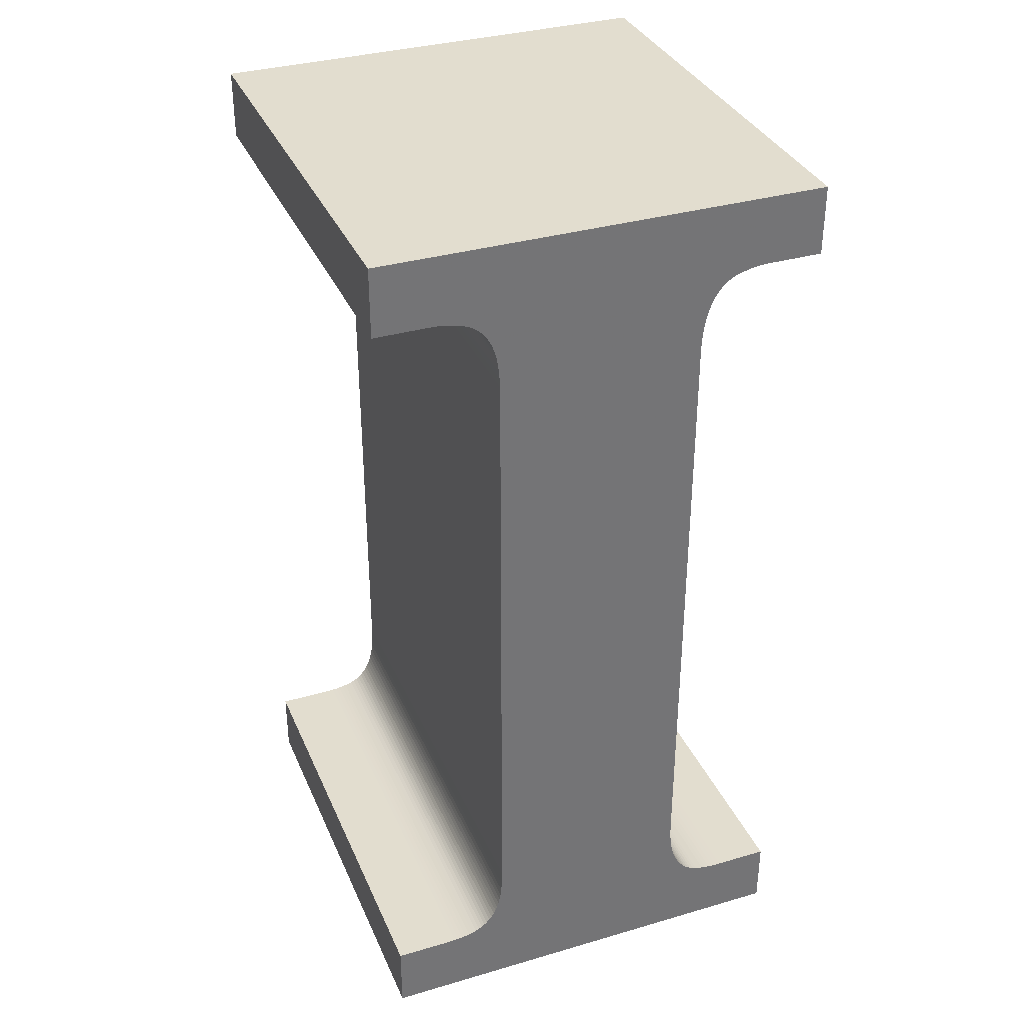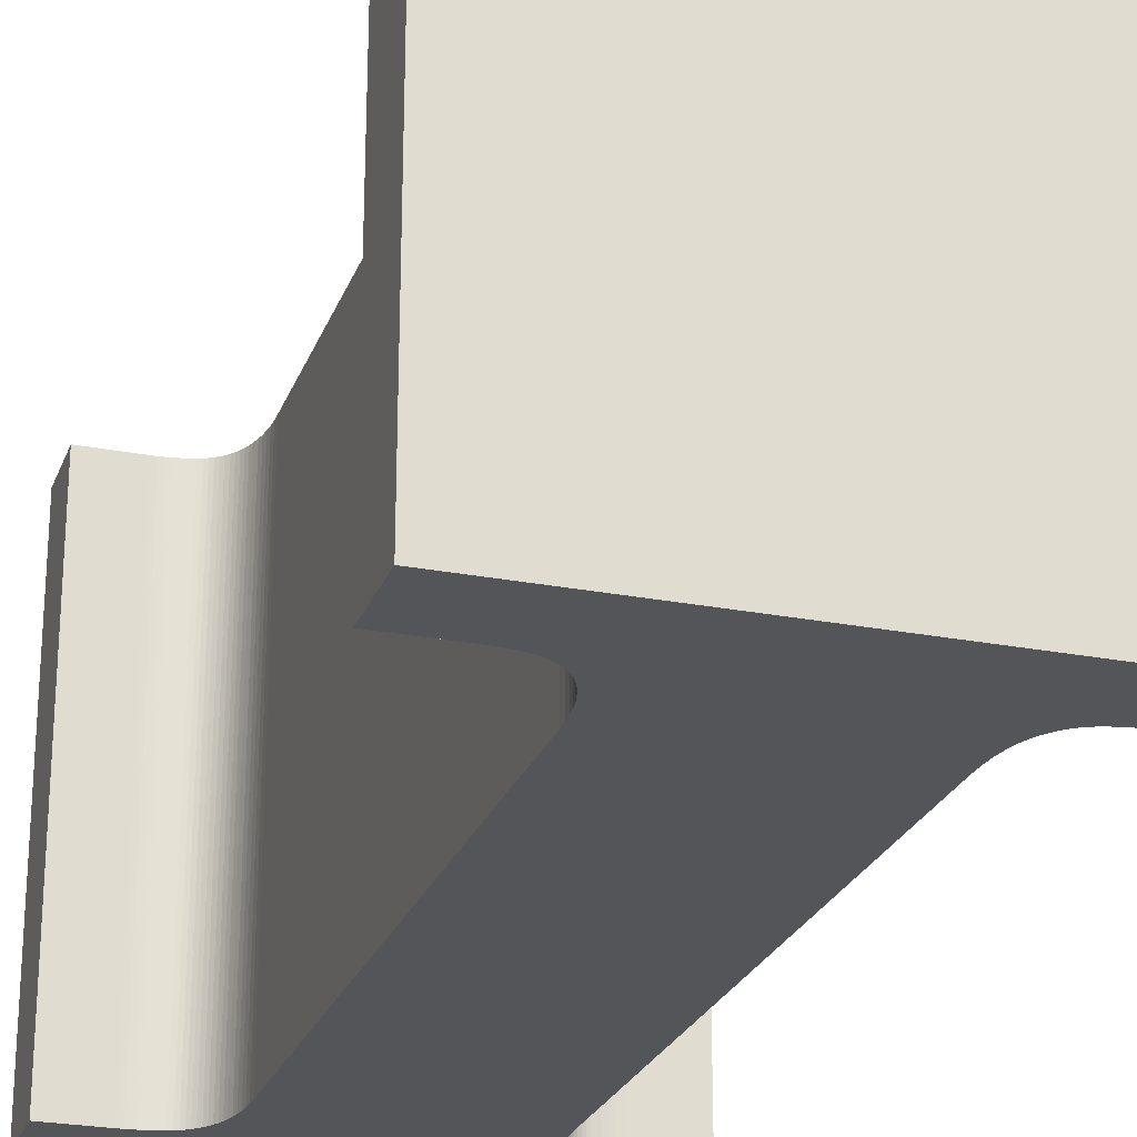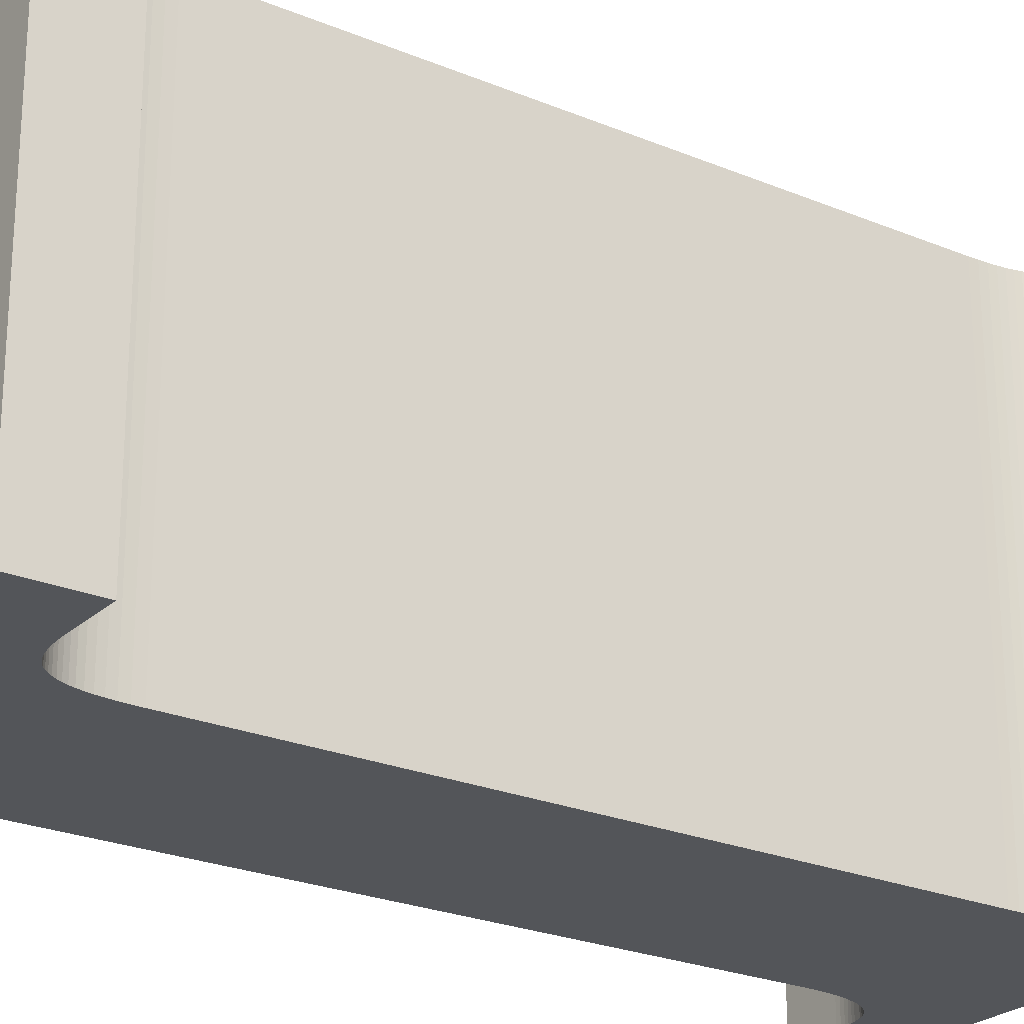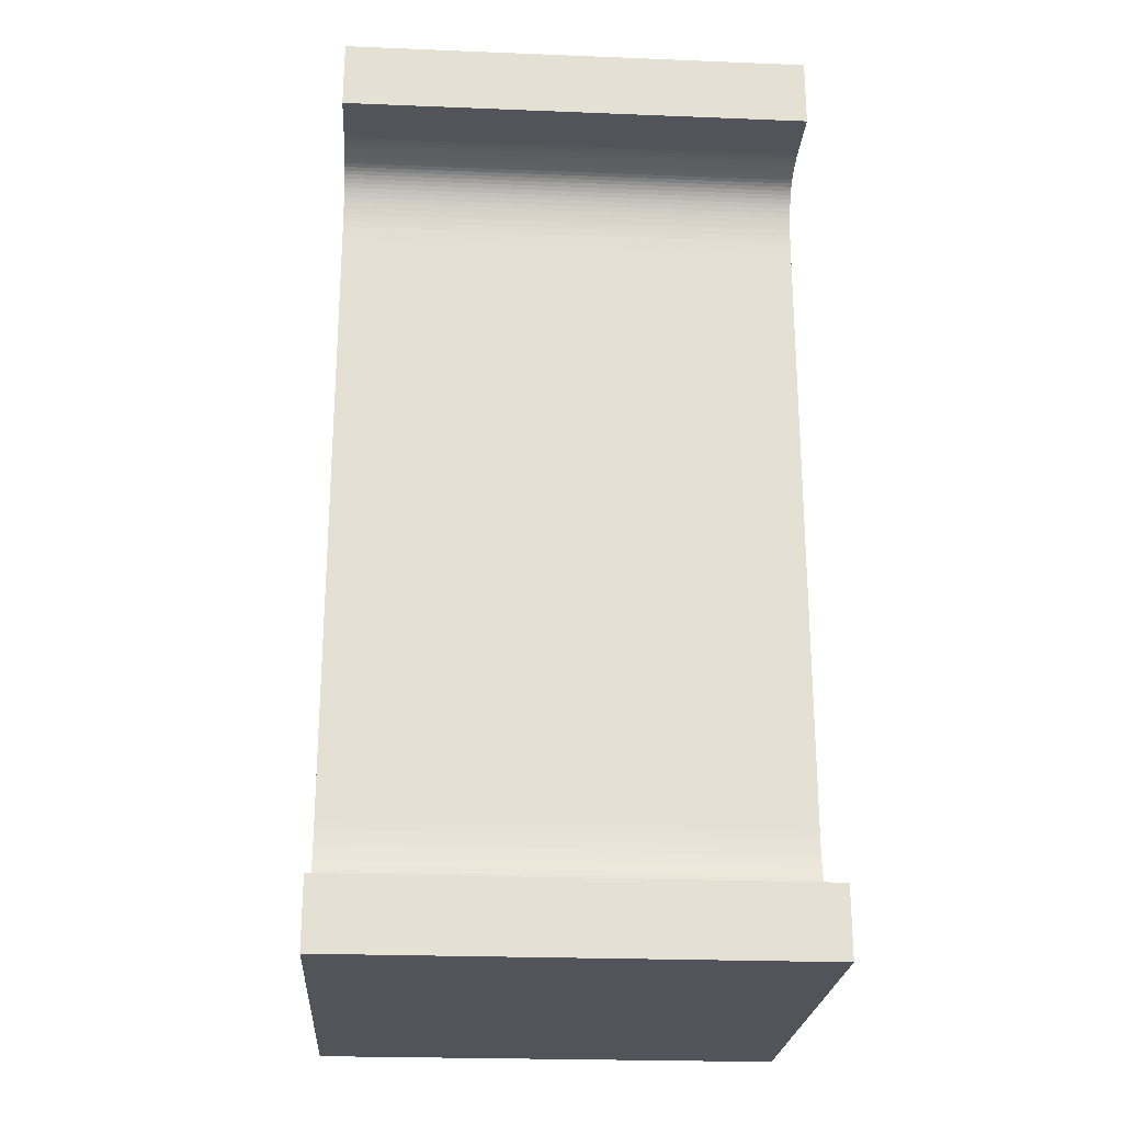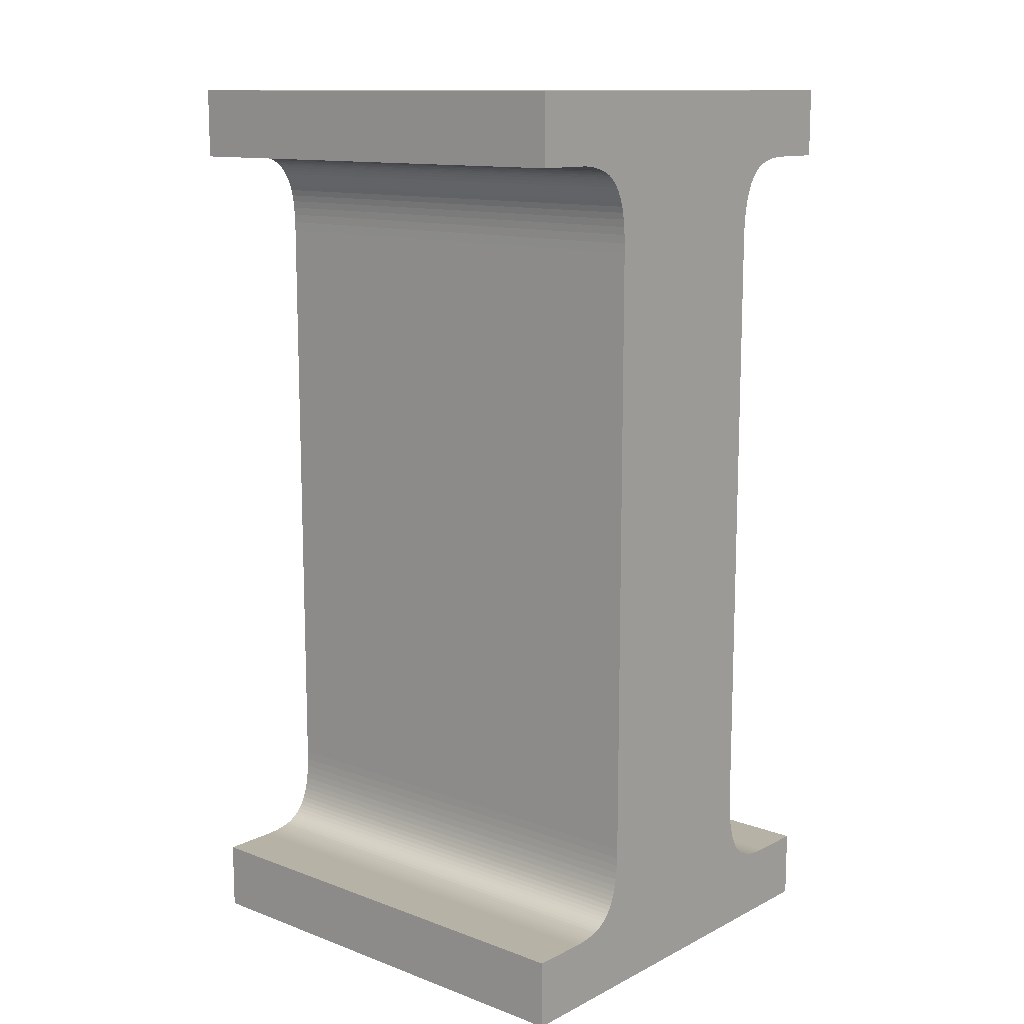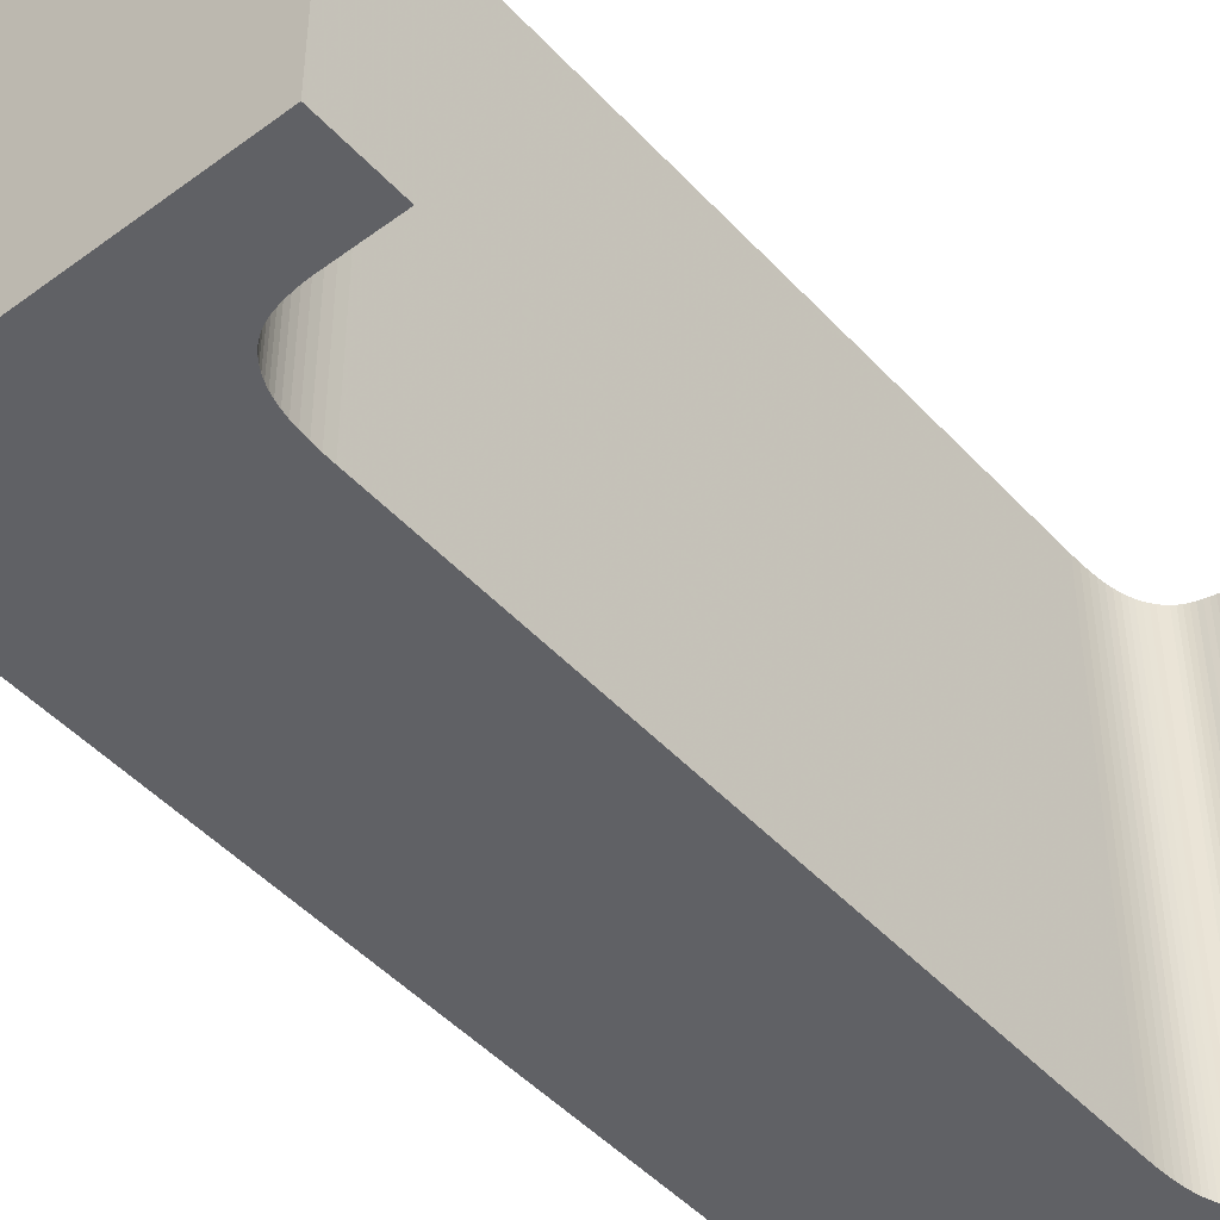
<metadata>
{"format":"obj","ext":"obj","renderer":"f3d","projection":"perspective","resolution":1024,"background":"white","views":[{"elev":34.8,"azim":158.7,"up":"+Y"},{"elev":-24.8,"azim":-17.6,"up":"+Z"},{"elev":-24.4,"azim":55.4,"up":"+Z"},{"elev":-23.8,"azim":86.2,"up":"+Y"},{"elev":12.4,"azim":130.8,"up":"+Y"},{"elev":-47.2,"azim":40.0,"up":"+Z"}]}
</metadata>
<code>
o obj_0
v 6.76 		51.52 		0
v 6.696 		51.59 		0
v 6.823 		51.46 		0
v 6.891 		51.41 		0
v 6.965 		51.37 		0
v 7.044 		51.33 		0
v 7.129 		51.3 		0
v -0.64 		68.08 		10
v -0.64 		69.56 		10
v -0.64 		68.08 		0
v -0.64 		69.56 		0
v -0.64 		49.74 		10
v -0.64 		51.22 		10
v -0.64 		51.22 		0
v -0.64 		49.74 		0
v 8.96 		49.74 		10
v 8.96 		49.74 		0
v 1.662 		67.61 		0
v 1.604 		67.69 		0
v 1.54 		67.76 		0
v 1.478 		67.82 		0
v 1.411 		67.87 		0
v 6.696 		67.69 		10
v 6.638 		67.61 		10
v 1.34 		67.91 		0
v 1.264 		67.95 		0
v 6.585 		67.53 		10
v 1.184 		67.98 		0
v 6.538 		67.43 		10
v 1.1 		68 		0
v 6.496 		67.33 		10
v 6.46 		67.22 		10
v 1.012 		68.02 		0
v 6.429 		67.09 		10
v 0.92 		68.04 		0
v 6.404 		66.95 		10
v 0.825 		68.06 		0
v 6.385 		66.8 		10
v 0.727 		68.07 		0
v 6.371 		66.63 		10
v 0.625 		68.08 		0
v 0.52 		68.08 		0
v 6.363 		66.45 		10
v 6.36 		66.26 		10
v 1.96 		66.26 		0
v 1.957 		66.45 		0
v 1.662 		67.61 		10
v 1.947 		66.63 		0
v 1.604 		67.69 		10
v 1.93 		66.8 		0
v 1.54 		67.76 		10
v 1.907 		66.95 		0
v 1.478 		67.82 		10
v 1.877 		67.09 		0
v 1.411 		67.87 		10
v 1.84 		67.22 		0
v 1.34 		67.91 		10
v 1.804 		67.33 		0
v 1.264 		67.95 		10
v 1.762 		67.43 		0
v 1.184 		67.98 		10
v 1.715 		67.53 		0
v 1.1 		68 		10
v 6.144 		69.56 		0
v 6.144 		49.74 		0
v 8.96 		68.08 		0
v 8.96 		69.56 		0
v 7.78 		68.08 		0
v 7.681 		68.08 		0
v 7.584 		68.07 		0
v 7.49 		68.06 		0
v 7.398 		68.04 		0
v 7.308 		68.02 		0
v 7.22 		68 		0
v 8.96 		68.08 		10
v 8.96 		69.56 		10
v 7.78 		68.08 		10
v 7.129 		67.98 		0
v 7.681 		68.08 		10
v 7.044 		67.95 		0
v 7.584 		68.07 		10
v 6.965 		67.91 		0
v 7.49 		68.06 		10
v 7.398 		68.04 		10
v 6.891 		67.87 		0
v 6.823 		67.82 		0
v 7.308 		68.02 		10
v 6.76 		67.76 		0
v 6.696 		67.69 		0
v 7.22 		68 		10
v 6.638 		67.61 		0
v 7.129 		67.98 		10
v 7.044 		67.95 		10
v 6.965 		67.91 		10
v 6.585 		67.53 		0
v 6.891 		67.87 		10
v 6.823 		67.82 		10
v 6.538 		67.43 		0
v 6.76 		67.76 		10
v 6.496 		67.33 		0
v 6.46 		67.22 		0
v 6.429 		67.09 		0
v 6.404 		66.95 		0
v 6.385 		66.8 		0
v 6.371 		66.63 		0
v 6.363 		66.45 		0
v 6.36 		66.26 		0
v 2.048 		69.56 		10
v 1.012 		68.02 		10
v 0.92 		68.04 		10
v 0.825 		68.06 		10
v 0.727 		68.07 		10
v 0.625 		68.08 		10
v 0.52 		68.08 		10
v 1.96 		66.26 		10
v 1.957 		66.45 		10
v 1.947 		66.63 		10
v 1.93 		66.8 		10
v 1.907 		66.95 		10
v 1.877 		67.09 		10
v 1.84 		67.22 		10
v 1.804 		67.33 		10
v 1.762 		67.43 		10
v 1.715 		67.53 		10
v 8.96 		51.22 		10
v 6.36 		53.02 		10
v 6.363 		52.83 		10
v 6.371 		52.65 		10
v 6.385 		52.48 		10
v 6.404 		52.33 		10
v 7.22 		51.28 		10
v 7.308 		51.26 		10
v 7.398 		51.25 		10
v 7.49 		51.23 		10
v 7.584 		51.23 		10
v 7.681 		51.22 		10
v 7.78 		51.22 		10
v 6.429 		52.19 		10
v 6.46 		52.06 		10
v 6.496 		51.95 		10
v 6.538 		51.85 		10
v 6.585 		51.76 		10
v 6.638 		51.67 		10
v 6.696 		51.59 		10
v 6.76 		51.52 		10
v 6.823 		51.46 		10
v 6.891 		51.41 		10
v 6.965 		51.37 		10
v 7.044 		51.33 		10
v 7.129 		51.3 		10
v 1.907 		52.33 		10
v 1.93 		52.48 		10
v 1.947 		52.65 		10
v 1.957 		52.83 		10
v 1.96 		53.02 		10
v 1.1 		51.28 		10
v 1.184 		51.3 		10
v 1.264 		51.33 		10
v 1.34 		51.37 		10
v 1.411 		51.41 		10
v 1.478 		51.46 		10
v 1.54 		51.52 		10
v 1.604 		51.59 		10
v 1.662 		51.67 		10
v 1.715 		51.76 		10
v 1.762 		51.85 		10
v 1.804 		51.95 		10
v 1.84 		52.06 		10
v 1.877 		52.19 		10
v 1.907 		52.33 		0
v 0.52 		51.22 		10
v 1.93 		52.48 		0
v 1.947 		52.65 		0
v 0.625 		51.22 		10
v 1.957 		52.83 		0
v 0.727 		51.23 		10
v 1.96 		53.02 		0
v 0.825 		51.23 		10
v 0.92 		51.25 		10
v 1.1 		51.28 		0
v 1.012 		51.26 		10
v 1.184 		51.3 		0
v 1.264 		51.33 		0
v 1.34 		51.37 		0
v 8.96 		51.22 		0
v 1.411 		51.41 		0
v 1.478 		51.46 		0
v 1.54 		51.52 		0
v 1.604 		51.59 		0
v 1.662 		51.67 		0
v 1.715 		51.76 		0
v 1.762 		51.85 		0
v 1.804 		51.95 		0
v 1.84 		52.06 		0
v 1.877 		52.19 		0
v 0.52 		51.22 		0
v 0.625 		51.22 		0
v 0.727 		51.23 		0
v 0.825 		51.23 		0
v 0.92 		51.25 		0
v 1.012 		51.26 		0
v 6.36 		53.02 		0
v 6.363 		52.83 		0
v 6.371 		52.65 		0
v 6.385 		52.48 		0
v 6.404 		52.33 		0
v 7.22 		51.28 		0
v 7.308 		51.26 		0
v 7.398 		51.25 		0
v 7.49 		51.23 		0
v 7.584 		51.23 		0
v 7.681 		51.22 		0
v 7.78 		51.22 		0
v 6.429 		52.19 		0
v 6.46 		52.06 		0
v 6.496 		51.95 		0
v 6.538 		51.85 		0
v 6.585 		51.76 		0
v 6.638 		51.67 		0
g group_0_15277357
f 10 8 9
f 10 9 11
f 12 13 15
f 15 13 14
f 169 195 168
f 160 186 184
f 120 121 54
f 140 216 139
f 5 148 149
f 116 46 115
f 45 115 46
f 116 48 46
f 15 65 12
f 118 50 48
f 16 12 65
f 17 16 65
f 118 52 50
f 69 67 68
f 120 54 52
f 56 54 121
f 58 56 122
f 121 122 56
f 70 64 69
f 122 60 58
f 71 64 70
f 72 64 71
f 66 68 67
f 73 64 72
f 62 124 18
f 9 108 11
f 74 64 73
f 78 64 74
f 82 64 80
f 80 64 78
f 85 64 82
f 88 64 86
f 86 64 85
f 67 69 64
f 75 76 77
f 79 77 76
f 81 79 76
f 108 87 76
f 81 76 83
f 89 64 88
f 91 19 89
f 93 92 108
f 90 87 108
f 84 76 87
f 83 76 84
f 98 62 95
f 90 108 92
f 95 62 91
f 93 108 94
f 97 96 108
f 96 94 108
f 100 60 98
f 101 56 100
f 23 99 108
f 97 108 99
f 27 24 108
f 24 23 108
f 104 50 103
f 105 48 104
f 102 54 101
f 103 52 102
f 29 27 108
f 29 108 31
f 31 108 32
f 108 47 32
f 123 122 32
f 122 121 32
f 121 120 32
f 34 32 120
f 120 119 34
f 49 47 108
f 51 49 108
f 53 51 108
f 55 53 108
f 59 57 108
f 57 55 108
f 63 108 109
f 61 59 108
f 111 108 112
f 9 113 108
f 61 108 63
f 109 108 110
f 110 108 111
f 112 108 113
f 113 9 114
f 44 43 115
f 116 115 43
f 43 40 116
f 117 116 40
f 118 117 38
f 40 38 117
f 38 36 118
f 10 42 8
f 123 32 124
f 124 32 47
f 119 118 36
f 36 34 119
f 114 9 8
f 155 154 127
f 115 155 44
f 127 154 128
f 126 155 127
f 128 153 129
f 129 152 130
f 131 150 16
f 132 131 16
f 133 132 16
f 134 133 16
f 135 16 136
f 137 136 16
f 130 151 138
f 169 168 139
f 140 139 168
f 138 169 139
f 168 167 140
f 141 140 166
f 143 142 165
f 164 163 143
f 165 164 143
f 163 162 144
f 144 143 163
f 125 137 16
f 135 134 16
f 166 165 142
f 142 141 166
f 167 166 140
f 44 155 126
f 152 129 153
f 52 118 119
f 119 120 52
f 60 122 123
f 123 124 60
f 62 60 124
f 126 107 44
f 5 4 148
f 45 155 115
f 160 161 186
f 162 163 188
f 193 166 167
f 179 181 200
f 106 46 105
f 199 176 178
f 179 199 178
f 19 91 18
f 20 64 19
f 21 64 20
f 22 64 21
f 25 64 22
f 26 64 25
f 28 64 26
f 125 185 137
f 30 64 28
f 64 89 19
f 37 11 35
f 33 64 30
f 39 11 37
f 35 11 33
f 41 11 39
f 42 11 41
f 50 104 48
f 52 103 50
f 54 102 52
f 46 106 45
f 56 101 54
f 48 105 46
f 58 100 56
f 60 100 58
f 18 91 62
f 107 45 106
f 14 13 171
f 171 196 14
f 193 167 168
f 30 28 63
f 182 157 183
f 184 183 159
f 158 159 183
f 159 160 184
f 82 93 94
f 187 186 161
f 189 188 163
f 164 190 163
f 49 19 18
f 7 149 150
f 95 91 27
f 49 20 19
f 95 27 29
f 131 7 150
f 25 22 57
f 57 26 25
f 204 127 128
f 34 102 32
f 129 205 128
f 204 128 205
f 28 26 61
f 102 34 36
f 130 206 129
f 205 129 206
f 61 63 28
f 195 169 170
f 151 152 170
f 172 170 152
f 33 30 109
f 63 109 30
f 43 106 40
f 207 7 131
f 173 172 152
f 173 152 153
f 33 109 35
f 44 107 43
f 106 43 107
f 131 132 207
f 154 175 153
f 173 153 175
f 208 132 133
f 154 155 175
f 177 175 155
f 210 133 134
f 45 177 155
f 135 210 134
f 212 135 136
f 191 165 166
f 212 136 137
f 206 130 138
f 93 80 92
f 82 94 96
f 86 85 97
f 86 97 99
f 77 68 66
f 165 190 164
f 68 77 79
f 68 79 69
f 81 70 79
f 69 79 70
f 70 81 71
f 83 71 81
f 192 191 166
f 71 83 84
f 71 84 72
f 192 166 193
f 168 194 193
f 74 90 92
f 92 78 74
f 194 168 195
f 84 73 72
f 151 170 169
f 90 74 73
f 201 181 180
f 78 92 80
f 182 180 157
f 156 157 180
f 80 93 82
f 158 183 157
f 82 96 85
f 96 97 85
f 86 99 88
f 88 99 89
f 23 89 99
f 24 91 23
f 89 23 91
f 162 188 161
f 187 161 188
f 24 27 91
f 163 190 189
f 98 95 29
f 165 191 190
f 31 100 29
f 98 29 100
f 101 100 32
f 31 32 100
f 197 196 174
f 171 174 196
f 101 32 102
f 198 197 174
f 198 174 176
f 36 103 102
f 176 199 198
f 38 104 36
f 103 36 104
f 179 200 199
f 105 104 40
f 38 40 104
f 201 200 181
f 105 40 106
f 156 180 181
f 202 107 126
f 49 18 47
f 20 49 51
f 53 21 51
f 132 208 207
f 135 211 210
f 216 140 141
f 4 146 147
f 147 148 4
f 135 212 211
f 47 18 124
f 137 213 212
f 20 51 21
f 53 55 21
f 22 21 55
f 57 22 55
f 26 57 59
f 26 59 61
f 142 218 141
f 2 219 144
f 144 145 2
f 1 2 145
f 169 138 151
f 151 130 152
f 154 153 128
f 146 3 145
f 158 157 16
f 159 158 16
f 161 160 16
f 150 149 16
f 148 147 161
f 147 146 161
f 126 127 203
f 145 144 162
f 127 204 203
f 174 12 176
f 181 179 12
f 156 181 12
f 162 161 145
f 146 145 161
f 149 148 161
f 161 16 149
f 160 159 16
f 157 156 16
f 12 16 156
f 179 178 12
f 176 12 178
f 12 174 171
f 12 171 13
f 75 77 66
f 209 208 133
f 210 209 133
f 87 73 84
f 73 87 90
f 35 109 110
f 206 138 214
f 35 110 37
f 111 37 110
f 139 215 138
f 214 138 215
f 37 111 112
f 37 112 39
f 39 112 41
f 113 41 112
f 215 139 216
f 42 41 114
f 113 114 41
f 8 42 114
f 48 116 117
f 118 48 117
f 1 145 3
f 146 4 3
f 6 5 149
f 149 7 6
f 126 203 202
f 185 213 137
f 216 141 217
f 217 141 218
f 218 142 143
f 218 143 219
f 143 144 219
f 62 98 60
f 10 11 42
f 64 33 11
f 206 214 170
f 214 215 195
f 195 170 214
f 205 206 172
f 208 65 207
f 209 65 208
f 210 65 209
f 211 65 210
f 212 65 211
f 17 213 185
f 216 194 215
f 217 194 216
f 218 194 217
f 218 219 194
f 65 194 219
f 2 65 219
f 1 65 2
f 3 65 1
f 4 65 3
f 5 65 4
f 6 65 5
f 7 65 6
f 207 65 7
f 213 17 212
f 65 212 17
f 204 205 173
f 202 203 177
f 203 204 175
f 172 173 205
f 45 202 177
f 107 202 45
f 182 65 180
f 184 65 183
f 186 65 184
f 183 65 182
f 187 65 186
f 188 65 187
f 189 65 188
f 190 65 189
f 191 65 190
f 192 65 191
f 193 65 192
f 194 65 193
f 195 215 194
f 170 172 206
f 173 175 204
f 175 177 203
f 199 15 198
f 65 15 180
f 200 15 199
f 201 180 15
f 15 196 197
f 197 198 15
f 200 201 15
f 14 196 15
f 66 76 75
f 76 66 67
f 185 125 16
f 185 16 17
f 67 64 76
f 64 11 108
f 108 76 64

</code>
